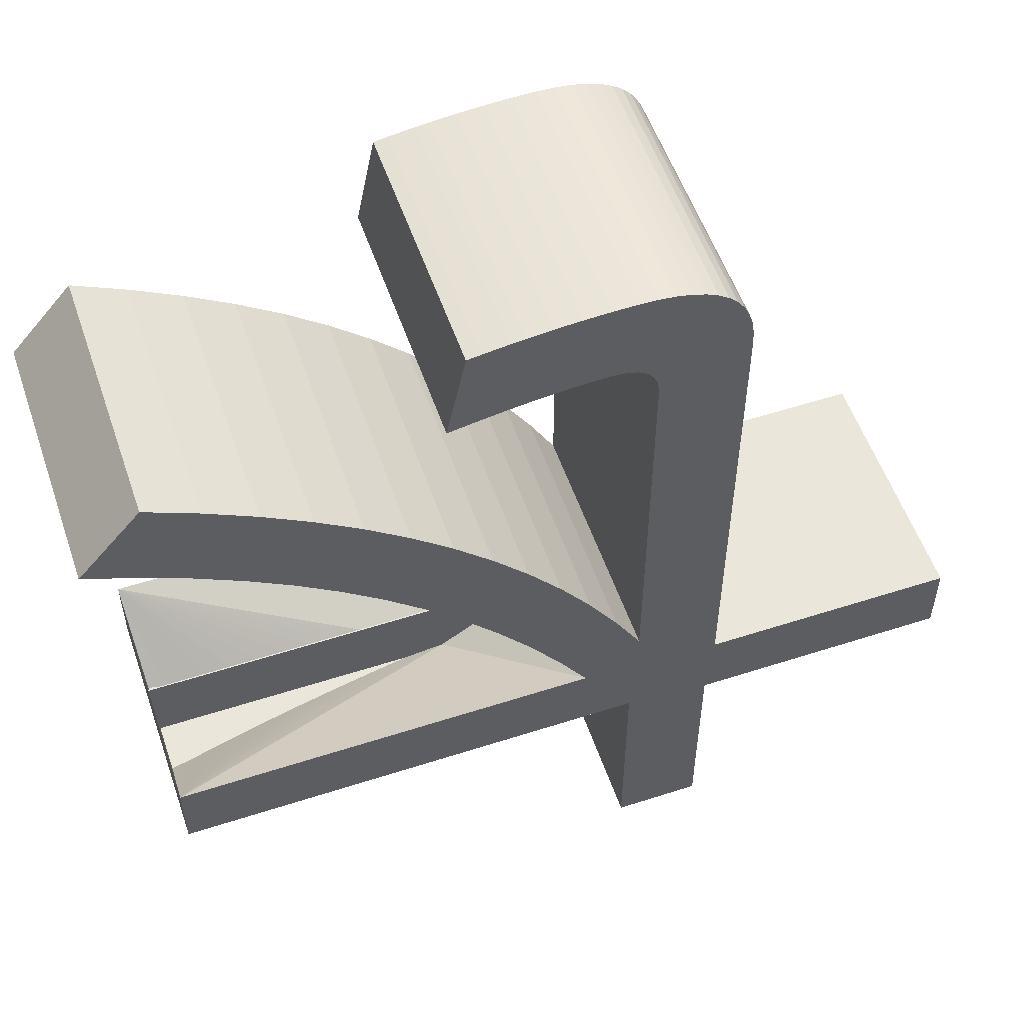
<metadata>
{"format":"obj","ext":"obj","renderer":"f3d","projection":"perspective","resolution":1024,"background":"white","views":[{"elev":54.7,"azim":-18.9,"up":"+Z"}]}
</metadata>
<code>
o Curve_Mesh
v 3.994 0 -0.00026
v 4.655 0 -0.00026
v 4.655 0 1.691
v 6.673 0 1.691
v 6.673 0 2.29
v 4.701 0 2.29
v 4.701 0 6.084
v 4.695 0 6.199
v 4.677 0 6.304
v 4.648 0 6.399
v 4.607 0 6.484
v 4.554 0 6.559
v 4.49 0 6.624
v 4.414 0 6.679
v 4.326 0 6.724
v 4.226 0 6.759
v 4.115 0 6.784
v 3.992 0 6.799
v 3.857 0 6.804
v 3.763 0 6.803
v 3.667 0 6.801
v 3.572 0 6.798
v 3.475 0 6.793
v 3.378 0 6.787
v 3.281 0 6.779
v 3.182 0 6.77
v 3.084 0 6.76
v 2.984 0 6.748
v 2.885 0 6.735
v 2.784 0 6.72
v 2.683 0 6.705
v 2.681 0 6.695
v 2.676 0 6.669
v 2.667 0 6.628
v 2.657 0 6.574
v 2.644 0 6.511
v 2.629 0 6.441
v 2.613 0 6.366
v 2.597 0 6.288
v 2.581 0 6.21
v 2.566 0 6.135
v 2.551 0 6.064
v 2.538 0 6.001
v 2.654 0 6.022
v 2.766 0 6.042
v 2.874 0 6.059
v 2.978 0 6.075
v 3.08 0 6.089
v 3.177 0 6.101
v 3.271 0 6.111
v 3.362 0 6.119
v 3.448 0 6.125
v 3.532 0 6.13
v 3.612 0 6.133
v 3.688 0 6.134
v 3.744 0 6.131
v 3.795 0 6.124
v 3.842 0 6.113
v 3.883 0 6.096
v 3.92 0 6.076
v 3.951 0 6.05
v 3.978 0 6.02
v 4 0 5.985
v 4.017 0 5.945
v 4.03 0 5.901
v 4.037 0 5.852
v 4.039 0 5.799
v 4.039 0 5.758
v 4.039 0 5.64
v 4.039 0 5.458
v 4.039 0 5.222
v 4.039 0 4.942
v 4.039 0 4.63
v 4.039 0 4.297
v 4.039 0 3.952
v 4.039 0 3.608
v 4.039 0 3.274
v 4.039 0 2.962
v 4.039 0 2.683
v 3.835 0 3.051
v 3.614 0 3.403
v 3.376 0 3.739
v 3.122 0 4.06
v 2.85 0 4.364
v 2.561 0 4.653
v 2.256 0 4.926
v 1.934 0 5.183
v 1.595 0 5.424
v 1.238 0 5.649
v 0.8655 0 5.858
v 0.4757 0 6.051
v 0.4694 0 6.044
v 0.4515 0 6.023
v 0.4237 0 5.992
v 0.3876 0 5.951
v 0.3449 0 5.902
v 0.2973 0 5.848
v 0.2464 0 5.79
v 0.1938 0 5.73
v 0.1412 0 5.67
v 0.09029 0 5.612
v 0.04267 0 5.558
v 0 0 5.51
v 0.3718 0 5.346
v 0.7307 0 5.165
v 1.077 0 4.966
v 1.409 0 4.748
v 1.729 0 4.513
v 2.036 0 4.259
v 2.33 0 3.988
v 2.611 0 3.698
v 2.879 0 3.391
v 3.134 0 3.065
v 3.376 0 2.722
v 3.605 0 2.36
v 3.561 0 2.36
v 3.438 0 2.36
v 3.246 0 2.36
v 2.997 0 2.36
v 2.703 0 2.36
v 2.374 0 2.36
v 2.023 0 2.36
v 1.66 0 2.36
v 1.297 0 2.36
v 0.9456 0 2.36
v 0.6169 0 2.36
v 0.3225 0 2.36
v 0.3225 0 1.769
v 3.994 0 1.769
v 3.994 0.01 -0.00026
v 4.655 0.01 -0.00026
v 4.655 0.01 1.691
v 6.673 0.01 1.691
v 6.673 0.01 2.29
v 4.701 0.01 2.29
v 4.701 0.01 6.084
v 4.695 0.01 6.199
v 4.677 0.01 6.304
v 4.648 0.01 6.399
v 4.607 0.01 6.484
v 4.554 0.01 6.559
v 4.49 0.01 6.624
v 4.414 0.01 6.679
v 4.326 0.01 6.724
v 4.226 0.01 6.759
v 4.115 0.01 6.784
v 3.992 0.01 6.799
v 3.857 0.01 6.804
v 3.763 0.01 6.803
v 3.667 0.01 6.801
v 3.572 0.01 6.798
v 3.475 0.01 6.793
v 3.378 0.01 6.787
v 3.281 0.01 6.779
v 3.182 0.01 6.77
v 3.084 0.01 6.76
v 2.984 0.01 6.748
v 2.885 0.01 6.735
v 2.784 0.01 6.72
v 2.683 0.01 6.705
v 2.681 0.01 6.695
v 2.676 0.01 6.669
v 2.667 0.01 6.628
v 2.657 0.01 6.574
v 2.644 0.01 6.511
v 2.629 0.01 6.441
v 2.613 0.01 6.366
v 2.597 0.01 6.288
v 2.581 0.01 6.21
v 2.566 0.01 6.135
v 2.551 0.01 6.064
v 2.538 0.01 6.001
v 2.654 0.01 6.022
v 2.766 0.01 6.042
v 2.874 0.01 6.059
v 2.978 0.01 6.075
v 3.08 0.01 6.089
v 3.177 0.01 6.101
v 3.271 0.01 6.111
v 3.362 0.01 6.119
v 3.448 0.01 6.125
v 3.532 0.01 6.13
v 3.612 0.01 6.133
v 3.688 0.01 6.134
v 3.744 0.01 6.131
v 3.795 0.01 6.124
v 3.842 0.01 6.113
v 3.883 0.01 6.096
v 3.92 0.01 6.076
v 3.951 0.01 6.05
v 3.978 0.01 6.02
v 4 0.01 5.985
v 4.017 0.01 5.945
v 4.03 0.01 5.901
v 4.037 0.01 5.852
v 4.039 0.01 5.799
v 4.039 0.01 5.758
v 4.039 0.01 5.64
v 4.039 0.01 5.458
v 4.039 0.01 5.222
v 4.039 0.01 4.942
v 4.039 0.01 4.63
v 4.039 0.01 4.297
v 4.039 0.01 3.952
v 4.039 0.01 3.608
v 4.039 0.01 3.274
v 4.039 0.01 2.962
v 4.039 0.01 2.683
v 3.835 0.01 3.051
v 3.614 0.01 3.403
v 3.376 0.01 3.739
v 3.122 0.01 4.06
v 2.85 0.01 4.364
v 2.561 0.01 4.653
v 2.256 0.01 4.926
v 1.934 0.01 5.183
v 1.595 0.01 5.424
v 1.238 0.01 5.649
v 0.8655 0.01 5.858
v 0.4757 0.01 6.051
v 0.4694 0.01 6.044
v 0.4515 0.01 6.023
v 0.4237 0.01 5.992
v 0.3876 0.01 5.951
v 0.3449 0.01 5.902
v 0.2973 0.01 5.848
v 0.2464 0.01 5.79
v 0.1938 0.01 5.73
v 0.1412 0.01 5.67
v 0.09029 0.01 5.612
v 0.04267 0.01 5.558
v 0 0.01 5.51
v 0.3718 0.01 5.346
v 0.7307 0.01 5.165
v 1.077 0.01 4.966
v 1.409 0.01 4.748
v 1.729 0.01 4.513
v 2.036 0.01 4.259
v 2.33 0.01 3.988
v 2.611 0.01 3.698
v 2.879 0.01 3.391
v 3.134 0.01 3.065
v 3.376 0.01 2.722
v 3.605 0.01 2.36
v 3.561 0.01 2.36
v 3.438 0.01 2.36
v 3.246 0.01 2.36
v 2.997 0.01 2.36
v 2.703 0.01 2.36
v 2.374 0.01 2.36
v 2.023 0.01 2.36
v 1.66 0.01 2.36
v 1.297 0.01 2.36
v 0.9456 0.01 2.36
v 0.6169 0.01 2.36
v 0.3225 0.01 2.36
v 0.3225 0.01 1.769
v 3.994 0.01 1.769
v 3.994 -1 -0.00026
v 4.655 -1 -0.00026
v 4.655 -1 1.691
v 6.673 -1 1.691
v 6.673 -1 2.29
v 4.701 -1 2.29
v 4.701 -1 6.084
v 4.695 -1 6.199
v 4.677 -1 6.304
v 4.648 -1 6.399
v 4.607 -1 6.484
v 4.554 -1 6.559
v 4.49 -1 6.624
v 4.414 -1 6.679
v 4.326 -1 6.724
v 4.226 -1 6.759
v 4.115 -1 6.784
v 3.992 -1 6.799
v 3.857 -1 6.804
v 3.763 -1 6.803
v 3.667 -1 6.801
v 3.572 -1 6.798
v 3.475 -1 6.793
v 3.378 -1 6.787
v 3.281 -1 6.779
v 3.182 -1 6.77
v 3.084 -1 6.76
v 2.984 -1 6.748
v 2.885 -1 6.735
v 2.784 -1 6.72
v 2.683 -1 6.705
v 2.681 -1 6.695
v 2.676 -1 6.669
v 2.667 -1 6.628
v 2.657 -1 6.574
v 2.644 -1 6.511
v 2.629 -1 6.441
v 2.613 -1 6.366
v 2.597 -1 6.288
v 2.581 -1 6.21
v 2.566 -1 6.135
v 2.551 -1 6.064
v 2.538 -1 6.001
v 2.654 -1 6.022
v 2.766 -1 6.042
v 2.874 -1 6.059
v 2.978 -1 6.075
v 3.08 -1 6.089
v 3.177 -1 6.101
v 3.271 -1 6.111
v 3.362 -1 6.119
v 3.448 -1 6.125
v 3.532 -1 6.13
v 3.612 -1 6.133
v 3.688 -1 6.134
v 3.744 -1 6.131
v 3.795 -1 6.124
v 3.842 -1 6.113
v 3.883 -1 6.096
v 3.92 -1 6.076
v 3.951 -1 6.05
v 3.978 -1 6.02
v 4 -1 5.985
v 4.017 -1 5.945
v 4.03 -1 5.901
v 4.037 -1 5.852
v 4.039 -1 5.799
v 4.039 -1 5.758
v 4.039 -1 5.64
v 4.039 -1 5.458
v 4.039 -1 5.222
v 4.039 -1 4.942
v 4.039 -1 4.63
v 4.039 -1 4.297
v 4.039 -1 3.952
v 4.039 -1 3.608
v 4.039 -1 3.274
v 4.039 -1 2.962
v 4.039 -1 2.683
v 3.835 -1 3.051
v 3.614 -1 3.403
v 3.376 -1 3.739
v 3.122 -1 4.06
v 2.85 -1 4.364
v 2.561 -1 4.653
v 2.256 -1 4.926
v 1.934 -1 5.183
v 1.595 -1 5.424
v 1.238 -1 5.649
v 0.8655 -1 5.858
v 0.4757 -1 6.051
v 0.4694 -1 6.044
v 0.4515 -1 6.023
v 0.4237 -1 5.992
v 0.3876 -1 5.951
v 0.3449 -1 5.902
v 0.2973 -1 5.848
v 0.2464 -1 5.79
v 0.1938 -1 5.73
v 0.1412 -1 5.67
v 0.09029 -1 5.612
v 0.04267 -1 5.558
v 0 -1 5.51
v 0.3718 -1 5.346
v 0.7307 -1 5.165
v 1.077 -1 4.966
v 1.409 -1 4.748
v 1.729 -1 4.513
v 2.036 -1 4.259
v 2.33 -1 3.988
v 2.611 -1 3.698
v 2.879 -1 3.391
v 3.134 -1 3.065
v 3.376 -1 2.722
v 3.605 -1 2.36
v 2.728 0 1.808
v 2.613 0 1.794
v 2.437 0 1.772
v 2.212 0 1.741
v 1.949 0 1.702
v 1.665 0 1.655
v 1.372 0 1.601
v 1.085 0 1.542
v 0.8154 0 1.484
v 0.5737 0 1.432
v 0.364 0 1.393
v 0.3225 -1 2.36
v 0.3225 -1 1.769
v 3.994 -1 1.769
v 3.994 1.01 -0.00026
v 4.655 1.01 -0.00026
v 4.655 1.01 1.691
v 6.673 1.01 1.691
v 6.673 1.01 2.29
v 4.701 1.01 2.29
v 4.701 1.01 6.084
v 4.695 1.01 6.199
v 4.677 1.01 6.304
v 4.648 1.01 6.399
v 4.607 1.01 6.484
v 4.554 1.01 6.559
v 4.49 1.01 6.624
v 4.414 1.01 6.679
v 4.326 1.01 6.724
v 4.226 1.01 6.759
v 4.115 1.01 6.784
v 3.992 1.01 6.799
v 3.857 1.01 6.804
v 3.763 1.01 6.803
v 3.667 1.01 6.801
v 3.572 1.01 6.798
v 3.475 1.01 6.793
v 3.378 1.01 6.787
v 3.281 1.01 6.779
v 3.182 1.01 6.77
v 3.084 1.01 6.76
v 2.984 1.01 6.748
v 2.885 1.01 6.735
v 2.784 1.01 6.72
v 2.683 1.01 6.705
v 2.681 1.01 6.695
v 2.676 1.01 6.669
v 2.667 1.01 6.628
v 2.657 1.01 6.574
v 2.644 1.01 6.511
v 2.629 1.01 6.441
v 2.613 1.01 6.366
v 2.597 1.01 6.288
v 2.581 1.01 6.21
v 2.566 1.01 6.135
v 2.551 1.01 6.064
v 2.538 1.01 6.001
v 2.654 1.01 6.022
v 2.766 1.01 6.042
v 2.874 1.01 6.059
v 2.978 1.01 6.075
v 3.08 1.01 6.089
v 3.177 1.01 6.101
v 3.271 1.01 6.111
v 3.362 1.01 6.119
v 3.448 1.01 6.125
v 3.532 1.01 6.13
v 3.612 1.01 6.133
v 3.688 1.01 6.134
v 3.744 1.01 6.131
v 3.795 1.01 6.124
v 3.842 1.01 6.113
v 3.883 1.01 6.096
v 3.92 1.01 6.076
v 3.951 1.01 6.05
v 3.978 1.01 6.02
v 4 1.01 5.985
v 4.017 1.01 5.945
v 4.03 1.01 5.901
v 4.037 1.01 5.852
v 4.039 1.01 5.799
v 4.039 1.01 5.758
v 4.039 1.01 5.64
v 4.039 1.01 5.458
v 4.039 1.01 5.222
v 4.039 1.01 4.942
v 4.039 1.01 4.63
v 4.039 1.01 4.297
v 4.039 1.01 3.952
v 4.039 1.01 3.608
v 4.039 1.01 3.274
v 4.039 1.01 2.962
v 4.039 1.01 2.683
v 3.835 1.01 3.051
v 3.614 1.01 3.403
v 3.376 1.01 3.739
v 3.122 1.01 4.06
v 2.85 1.01 4.364
v 2.561 1.01 4.653
v 2.256 1.01 4.926
v 1.934 1.01 5.183
v 1.595 1.01 5.424
v 1.238 1.01 5.649
v 0.8655 1.01 5.858
v 0.4757 1.01 6.051
v 0.4694 1.01 6.044
v 0.4515 1.01 6.023
v 0.4237 1.01 5.992
v 0.3876 1.01 5.951
v 0.3449 1.01 5.902
v 0.2973 1.01 5.848
v 0.2464 1.01 5.79
v 0.1938 1.01 5.73
v 0.1412 1.01 5.67
v 0.09029 1.01 5.612
v 0.04267 1.01 5.558
v 0 1.01 5.51
v 0.3718 1.01 5.346
v 0.7307 1.01 5.165
v 1.077 1.01 4.966
v 1.409 1.01 4.748
v 1.729 1.01 4.513
v 2.036 1.01 4.259
v 2.33 1.01 3.988
v 2.611 1.01 3.698
v 2.879 1.01 3.391
v 3.134 1.01 3.065
v 3.376 1.01 2.722
v 3.605 1.01 2.36
v 2.728 0.01 1.808
v 2.613 0.01 1.794
v 2.437 0.01 1.772
v 2.212 0.01 1.741
v 1.949 0.01 1.702
v 1.665 0.01 1.655
v 1.372 0.01 1.601
v 1.085 0.01 1.542
v 0.8154 0.01 1.484
v 0.5737 0.01 1.432
v 0.364 0.01 1.393
v 0.3225 1.01 2.36
v 0.3225 1.01 1.769
v 3.994 1.01 1.769
f 3 2 1
f 3 1 129
f 5 4 3
f 5 3 129
f 5 129 128
f 5 128 6
f 6 128 127
f 7 6 79
f 79 6 115
f 115 6 127
f 79 115 114
f 116 115 127
f 117 116 127
f 118 117 127
f 119 118 127
f 120 119 127
f 121 120 127
f 122 121 127
f 123 122 127
f 124 123 127
f 125 124 127
f 126 125 127
f 7 79 78
f 80 79 114
f 80 114 113
f 7 78 77
f 81 80 113
f 81 113 112
f 7 77 76
f 81 112 111
f 82 81 111
f 7 76 75
f 82 111 110
f 83 82 110
f 7 75 74
f 83 110 109
f 84 83 109
f 84 109 108
f 7 74 73
f 85 84 108
f 85 108 107
f 7 73 72
f 86 85 107
f 86 107 106
f 87 86 106
f 7 72 71
f 87 106 105
f 87 105 104
f 88 87 104
f 7 71 70
f 88 104 103
f 89 88 103
f 7 70 69
f 89 103 102
f 89 102 101
f 89 101 100
f 7 69 68
f 90 89 100
f 90 100 99
f 90 99 98
f 7 68 67
f 90 98 97
f 7 67 66
f 90 97 96
f 7 66 65
f 91 90 92
f 92 90 95
f 95 90 96
f 7 65 64
f 7 64 63
f 92 95 94
f 7 63 62
f 92 94 93
f 44 43 42
f 7 62 61
f 45 44 42
f 46 45 42
f 7 61 60
f 47 46 42
f 47 42 41
f 48 47 41
f 7 60 59
f 8 7 59
f 49 48 41
f 8 59 58
f 50 49 41
f 51 50 41
f 8 58 57
f 52 51 41
f 8 57 56
f 53 52 41
f 54 53 41
f 8 56 55
f 55 54 41
f 8 55 41
f 8 41 40
f 9 8 40
f 9 40 39
f 9 39 38
f 10 9 38
f 10 38 37
f 11 10 37
f 11 37 36
f 12 11 36
f 12 36 35
f 13 12 35
f 13 35 34
f 14 13 34
f 14 34 33
f 14 33 32
f 15 14 32
f 15 32 31
f 15 31 30
f 15 30 29
f 16 15 29
f 16 29 28
f 16 28 27
f 17 16 27
f 17 27 26
f 17 26 25
f 17 25 24
f 18 17 24
f 18 24 23
f 18 23 22
f 18 22 21
f 19 18 21
f 19 21 20
f 132 130 131
f 132 258 130
f 134 132 133
f 134 258 132
f 134 257 258
f 134 135 257
f 135 256 257
f 136 208 135
f 208 244 135
f 244 256 135
f 208 243 244
f 245 256 244
f 246 256 245
f 247 256 246
f 248 256 247
f 249 256 248
f 250 256 249
f 251 256 250
f 252 256 251
f 253 256 252
f 254 256 253
f 255 256 254
f 136 207 208
f 209 243 208
f 209 242 243
f 136 206 207
f 210 242 209
f 210 241 242
f 136 205 206
f 210 240 241
f 211 240 210
f 136 204 205
f 211 239 240
f 212 239 211
f 136 203 204
f 212 238 239
f 213 238 212
f 213 237 238
f 136 202 203
f 214 237 213
f 214 236 237
f 136 201 202
f 215 236 214
f 215 235 236
f 216 235 215
f 136 200 201
f 216 234 235
f 216 233 234
f 217 233 216
f 136 199 200
f 217 232 233
f 218 232 217
f 136 198 199
f 218 231 232
f 218 230 231
f 218 229 230
f 136 197 198
f 219 229 218
f 219 228 229
f 219 227 228
f 136 196 197
f 219 226 227
f 136 195 196
f 219 225 226
f 136 194 195
f 220 221 219
f 221 224 219
f 224 225 219
f 136 193 194
f 136 192 193
f 221 223 224
f 136 191 192
f 221 222 223
f 173 171 172
f 136 190 191
f 174 171 173
f 175 171 174
f 136 189 190
f 176 171 175
f 176 170 171
f 177 170 176
f 136 188 189
f 137 188 136
f 178 170 177
f 137 187 188
f 179 170 178
f 180 170 179
f 137 186 187
f 181 170 180
f 137 185 186
f 182 170 181
f 183 170 182
f 137 184 185
f 184 170 183
f 137 170 184
f 137 169 170
f 138 169 137
f 138 168 169
f 138 167 168
f 139 167 138
f 139 166 167
f 140 166 139
f 140 165 166
f 141 165 140
f 141 164 165
f 142 164 141
f 142 163 164
f 143 163 142
f 143 162 163
f 143 161 162
f 144 161 143
f 144 160 161
f 144 159 160
f 144 158 159
f 145 158 144
f 145 157 158
f 145 156 157
f 146 156 145
f 146 155 156
f 146 154 155
f 146 153 154
f 147 153 146
f 147 152 153
f 147 151 152
f 147 150 151
f 148 150 147
f 148 149 150
f 15 16 145 144
f 70 71 200 199
f 126 127 256 255
f 100 101 230 229
f 116 117 246 245
f 9 10 139 138
f 24 25 154 153
f 112 113 242 241
f 93 94 223 222
f 103 104 233 232
f 46 47 176 175
f 39 40 169 168
f 64 65 194 193
f 3 4 133 132
f 27 28 157 156
f 55 56 185 184
f 52 53 182 181
f 62 63 192 191
f 123 124 253 252
f 124 125 254 253
f 96 97 226 225
f 82 83 212 211
f 13 14 143 142
f 111 112 241 240
f 74 75 204 203
f 49 50 179 178
f 85 86 215 214
f 1 2 131 130
f 86 87 216 215
f 51 52 181 180
f 115 116 245 244
f 80 81 210 209
f 81 82 211 210
f 77 78 207 206
f 20 21 150 149
f 56 57 186 185
f 128 129 258 257
f 90 91 220 219
f 28 29 158 157
f 94 95 224 223
f 91 92 221 220
f 60 61 190 189
f 125 126 255 254
f 75 76 205 204
f 12 13 142 141
f 45 46 175 174
f 37 38 167 166
f 84 85 214 213
f 61 62 191 190
f 58 59 188 187
f 107 108 237 236
f 2 3 132 131
f 121 122 251 250
f 129 1 130 258
f 95 96 225 224
f 26 27 156 155
f 43 44 173 172
f 83 84 213 212
f 25 26 155 154
f 35 36 165 164
f 8 9 138 137
f 29 30 159 158
f 66 67 196 195
f 98 99 228 227
f 59 60 189 188
f 33 34 163 162
f 41 42 171 170
f 19 20 149 148
f 102 103 232 231
f 67 68 197 196
f 69 70 199 198
f 42 43 172 171
f 79 80 209 208
f 40 41 170 169
f 97 98 227 226
f 11 12 141 140
f 78 79 208 207
f 14 15 144 143
f 71 72 201 200
f 5 6 135 134
f 17 18 147 146
f 38 39 168 167
f 104 105 234 233
f 119 120 249 248
f 44 45 174 173
f 122 123 252 251
f 99 100 229 228
f 57 58 187 186
f 63 64 193 192
f 106 107 236 235
f 73 74 203 202
f 120 121 250 249
f 101 102 231 230
f 117 118 247 246
f 22 23 152 151
f 110 111 240 239
f 4 5 134 133
f 68 69 198 197
f 105 106 235 234
f 7 8 137 136
f 10 11 140 139
f 16 17 146 145
f 89 90 219 218
f 6 7 136 135
f 108 109 238 237
f 88 89 218 217
f 76 77 206 205
f 23 24 153 152
f 21 22 151 150
f 72 73 202 201
f 113 114 243 242
f 47 48 177 176
f 87 88 217 216
f 54 55 184 183
f 114 115 244 243
f 127 128 257 256
f 118 119 248 247
f 30 31 160 159
f 65 66 195 194
f 31 32 161 160
f 53 54 183 182
f 18 19 148 147
f 48 49 178 177
f 36 37 166 165
f 92 93 222 221
f 32 33 162 161
f 34 35 164 163
f 109 110 239 238
f 50 51 180 179
f 259 260 261
f 387 259 261
f 261 262 263
f 387 261 263
f 386 387 263
f 264 386 263
f 385 386 264
f 337 264 265
f 373 264 337
f 385 264 373
f 372 373 337
f 385 373 374
f 385 374 375
f 385 375 376
f 385 376 377
f 385 377 378
f 385 378 379
f 385 379 380
f 385 380 381
f 385 381 382
f 385 382 383
f 385 383 384
f 336 337 265
f 372 337 338
f 371 372 338
f 335 336 265
f 371 338 339
f 370 371 339
f 334 335 265
f 369 370 339
f 369 339 340
f 333 334 265
f 368 369 340
f 368 340 341
f 332 333 265
f 367 368 341
f 367 341 342
f 366 367 342
f 331 332 265
f 366 342 343
f 365 366 343
f 330 331 265
f 365 343 344
f 364 365 344
f 364 344 345
f 329 330 265
f 363 364 345
f 362 363 345
f 362 345 346
f 328 329 265
f 361 362 346
f 361 346 347
f 327 328 265
f 360 361 347
f 359 360 347
f 358 359 347
f 326 327 265
f 358 347 348
f 357 358 348
f 356 357 348
f 325 326 265
f 355 356 348
f 324 325 265
f 354 355 348
f 323 324 265
f 350 348 349
f 353 348 350
f 354 348 353
f 322 323 265
f 321 322 265
f 352 353 350
f 320 321 265
f 351 352 350
f 300 301 302
f 319 320 265
f 300 302 303
f 300 303 304
f 318 319 265
f 300 304 305
f 299 300 305
f 299 305 306
f 317 318 265
f 317 265 266
f 299 306 307
f 316 317 266
f 299 307 308
f 299 308 309
f 315 316 266
f 299 309 310
f 314 315 266
f 299 310 311
f 299 311 312
f 313 314 266
f 299 312 313
f 299 313 266
f 298 299 266
f 298 266 267
f 297 298 267
f 296 297 267
f 296 267 268
f 295 296 268
f 295 268 269
f 294 295 269
f 294 269 270
f 293 294 270
f 293 270 271
f 292 293 271
f 292 271 272
f 291 292 272
f 290 291 272
f 290 272 273
f 289 290 273
f 288 289 273
f 287 288 273
f 287 273 274
f 286 287 274
f 285 286 274
f 285 274 275
f 284 285 275
f 283 284 275
f 282 283 275
f 282 275 276
f 281 282 276
f 280 281 276
f 279 280 276
f 279 276 277
f 278 279 277
f 389 388 390
f 388 516 390
f 391 390 392
f 390 516 392
f 516 515 392
f 515 393 392
f 515 514 393
f 393 466 394
f 393 502 466
f 393 514 502
f 502 501 466
f 502 514 503
f 503 514 504
f 504 514 505
f 505 514 506
f 506 514 507
f 507 514 508
f 508 514 509
f 509 514 510
f 510 514 511
f 511 514 512
f 512 514 513
f 466 465 394
f 466 501 467
f 501 500 467
f 465 464 394
f 467 500 468
f 500 499 468
f 464 463 394
f 499 498 468
f 468 498 469
f 463 462 394
f 498 497 469
f 469 497 470
f 462 461 394
f 497 496 470
f 470 496 471
f 496 495 471
f 461 460 394
f 471 495 472
f 495 494 472
f 460 459 394
f 472 494 473
f 494 493 473
f 473 493 474
f 459 458 394
f 493 492 474
f 492 491 474
f 474 491 475
f 458 457 394
f 491 490 475
f 475 490 476
f 457 456 394
f 490 489 476
f 489 488 476
f 488 487 476
f 456 455 394
f 476 487 477
f 487 486 477
f 486 485 477
f 455 454 394
f 485 484 477
f 454 453 394
f 484 483 477
f 453 452 394
f 477 479 478
f 477 482 479
f 477 483 482
f 452 451 394
f 451 450 394
f 482 481 479
f 450 449 394
f 481 480 479
f 430 429 431
f 449 448 394
f 431 429 432
f 432 429 433
f 448 447 394
f 433 429 434
f 429 428 434
f 434 428 435
f 447 446 394
f 394 446 395
f 435 428 436
f 446 445 395
f 436 428 437
f 437 428 438
f 445 444 395
f 438 428 439
f 444 443 395
f 439 428 440
f 440 428 441
f 443 442 395
f 441 428 442
f 442 428 395
f 428 427 395
f 395 427 396
f 427 426 396
f 426 425 396
f 396 425 397
f 425 424 397
f 397 424 398
f 424 423 398
f 398 423 399
f 423 422 399
f 399 422 400
f 422 421 400
f 400 421 401
f 421 420 401
f 420 419 401
f 401 419 402
f 419 418 402
f 418 417 402
f 417 416 402
f 402 416 403
f 416 415 403
f 415 414 403
f 403 414 404
f 414 413 404
f 413 412 404
f 412 411 404
f 404 411 405
f 411 410 405
f 410 409 405
f 409 408 405
f 405 408 406
f 408 407 406
f 402 403 274 273
f 457 458 329 328
f 513 514 385 384
f 487 488 359 358
f 503 504 375 374
f 396 397 268 267
f 411 412 283 282
f 499 500 371 370
f 480 481 352 351
f 490 491 362 361
f 433 434 305 304
f 426 427 298 297
f 451 452 323 322
f 390 391 262 261
f 414 415 286 285
f 442 443 314 313
f 439 440 311 310
f 449 450 321 320
f 510 511 382 381
f 511 512 383 382
f 483 484 355 354
f 469 470 341 340
f 400 401 272 271
f 498 499 370 369
f 461 462 333 332
f 436 437 308 307
f 472 473 344 343
f 388 389 260 259
f 473 474 345 344
f 438 439 310 309
f 502 503 374 373
f 467 468 339 338
f 468 469 340 339
f 464 465 336 335
f 407 408 279 278
f 443 444 315 314
f 515 516 387 386
f 477 478 349 348
f 415 416 287 286
f 481 482 353 352
f 478 479 350 349
f 447 448 319 318
f 512 513 384 383
f 462 463 334 333
f 399 400 271 270
f 432 433 304 303
f 424 425 296 295
f 471 472 343 342
f 448 449 320 319
f 445 446 317 316
f 494 495 366 365
f 389 390 261 260
f 508 509 380 379
f 516 388 259 387
f 482 483 354 353
f 413 414 285 284
f 430 431 302 301
f 470 471 342 341
f 412 413 284 283
f 422 423 294 293
f 395 396 267 266
f 416 417 288 287
f 453 454 325 324
f 485 486 357 356
f 446 447 318 317
f 420 421 292 291
f 428 429 300 299
f 406 407 278 277
f 489 490 361 360
f 454 455 326 325
f 456 457 328 327
f 429 430 301 300
f 466 467 338 337
f 427 428 299 298
f 484 485 356 355
f 398 399 270 269
f 465 466 337 336
f 401 402 273 272
f 458 459 330 329
f 392 393 264 263
f 404 405 276 275
f 425 426 297 296
f 491 492 363 362
f 506 507 378 377
f 431 432 303 302
f 509 510 381 380
f 486 487 358 357
f 444 445 316 315
f 450 451 322 321
f 493 494 365 364
f 460 461 332 331
f 507 508 379 378
f 488 489 360 359
f 504 505 376 375
f 409 410 281 280
f 497 498 369 368
f 391 392 263 262
f 455 456 327 326
f 492 493 364 363
f 394 395 266 265
f 397 398 269 268
f 403 404 275 274
f 476 477 348 347
f 393 394 265 264
f 495 496 367 366
f 475 476 347 346
f 463 464 335 334
f 410 411 282 281
f 408 409 280 279
f 459 460 331 330
f 500 501 372 371
f 434 435 306 305
f 474 475 346 345
f 441 442 313 312
f 501 502 373 372
f 514 515 386 385
f 505 506 377 376
f 417 418 289 288
f 452 453 324 323
f 418 419 290 289
f 440 441 312 311
f 405 406 277 276
f 435 436 307 306
f 423 424 295 294
f 479 480 351 350
f 419 420 291 290
f 421 422 293 292
f 496 497 368 367
f 437 438 309 308

</code>
